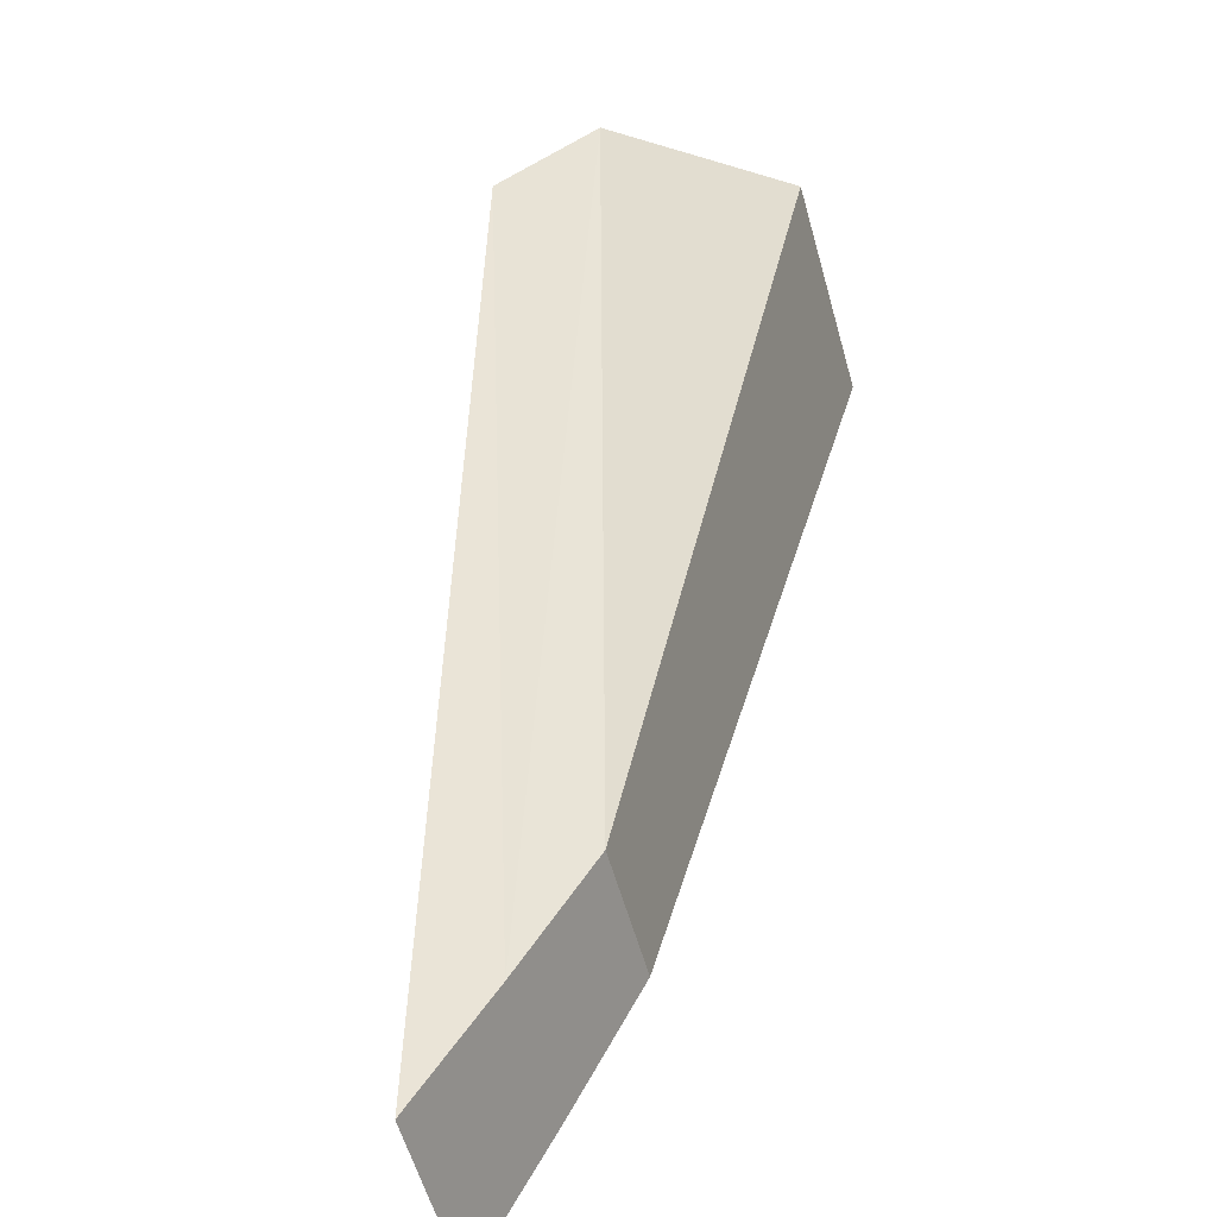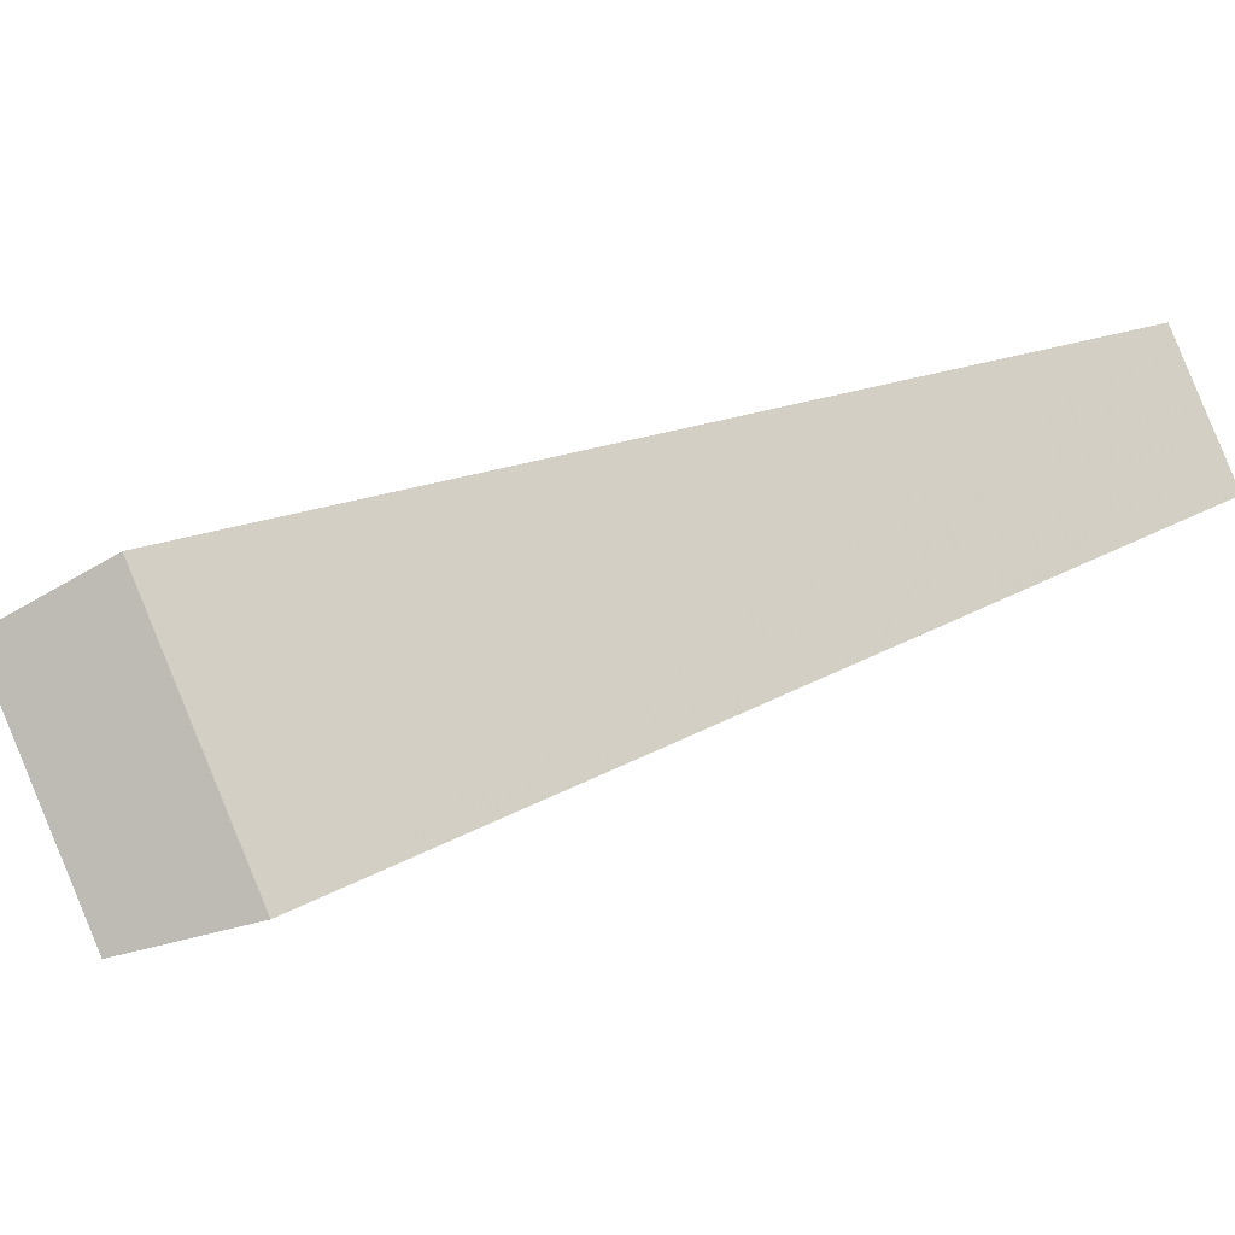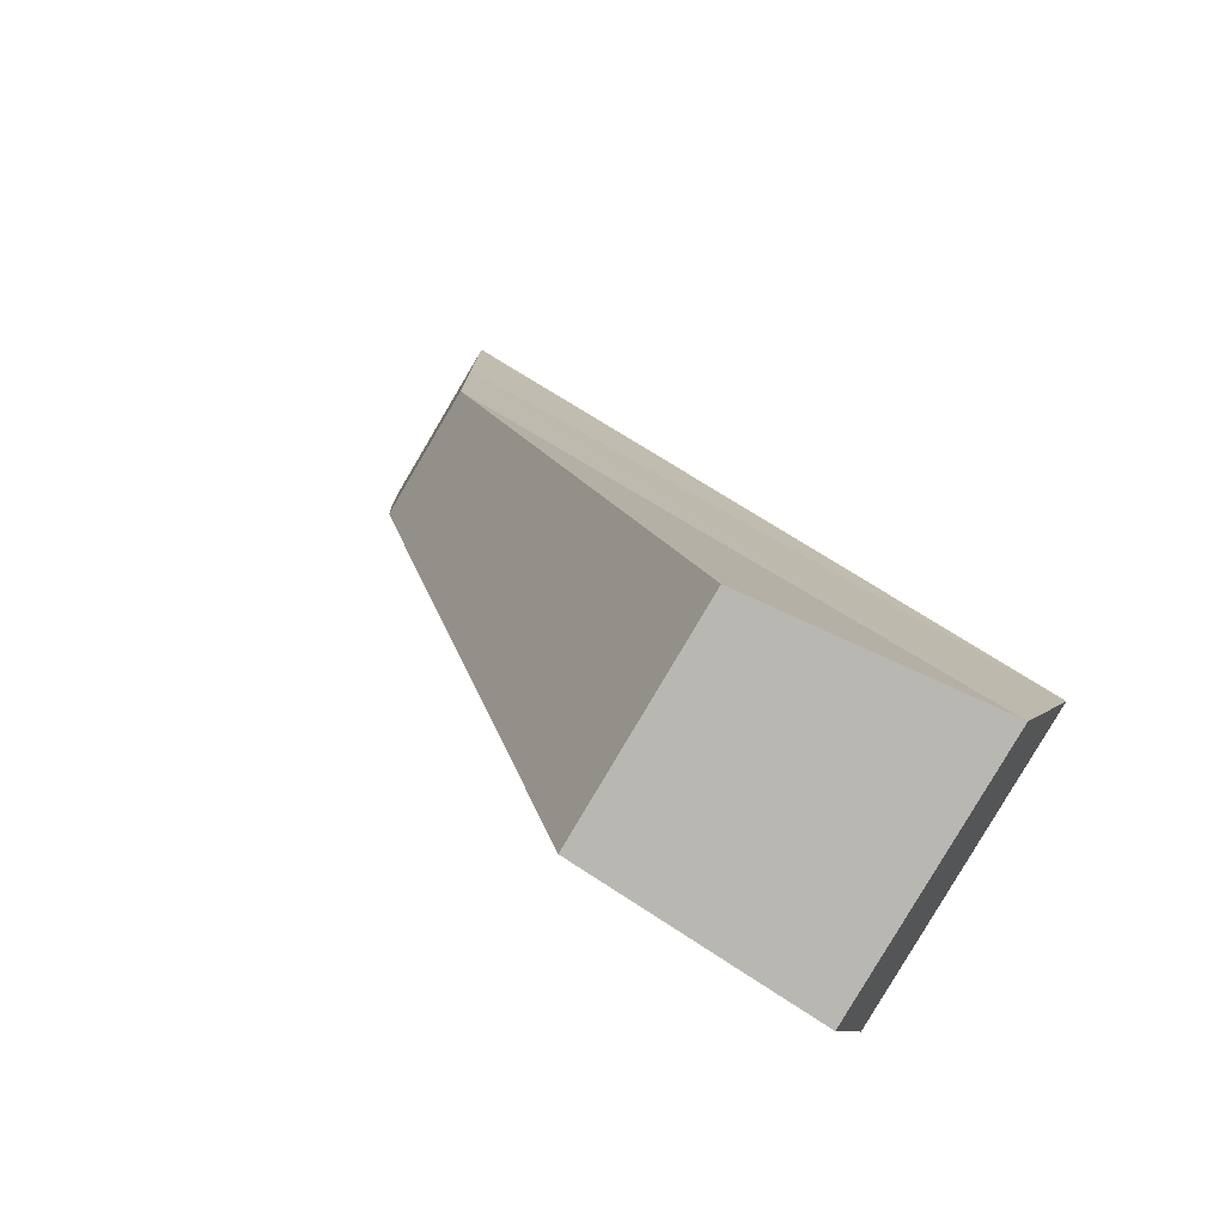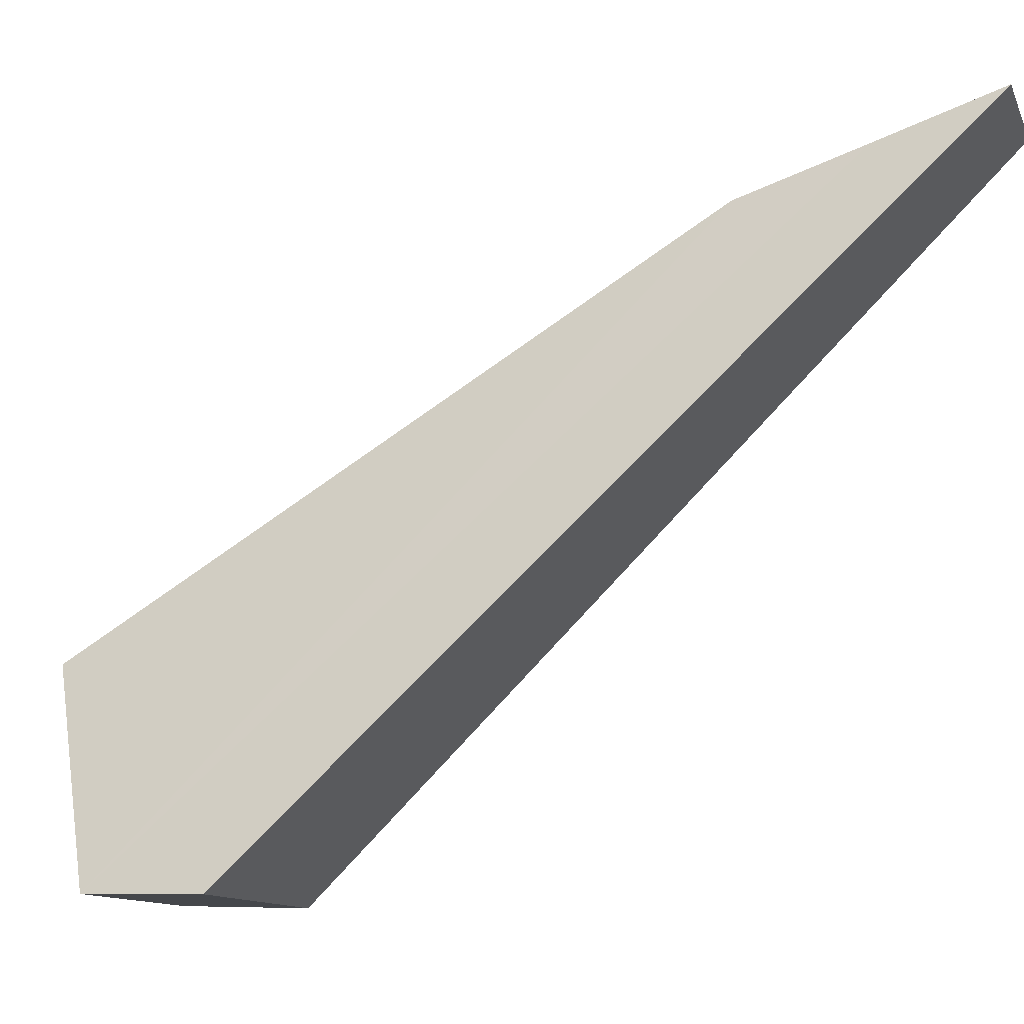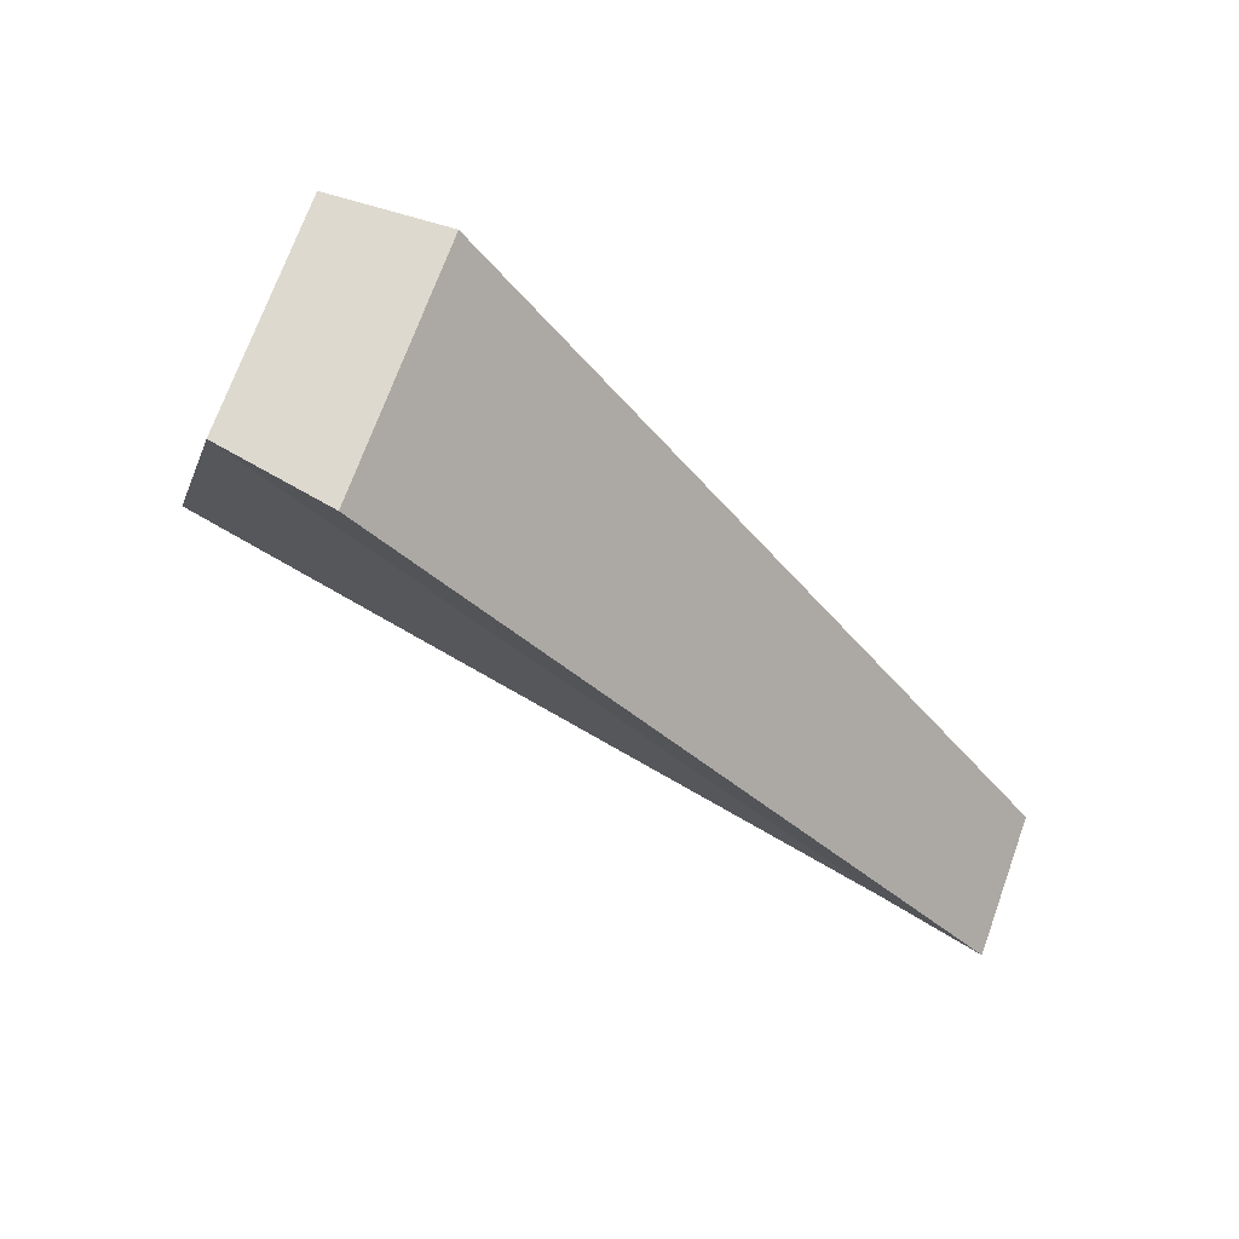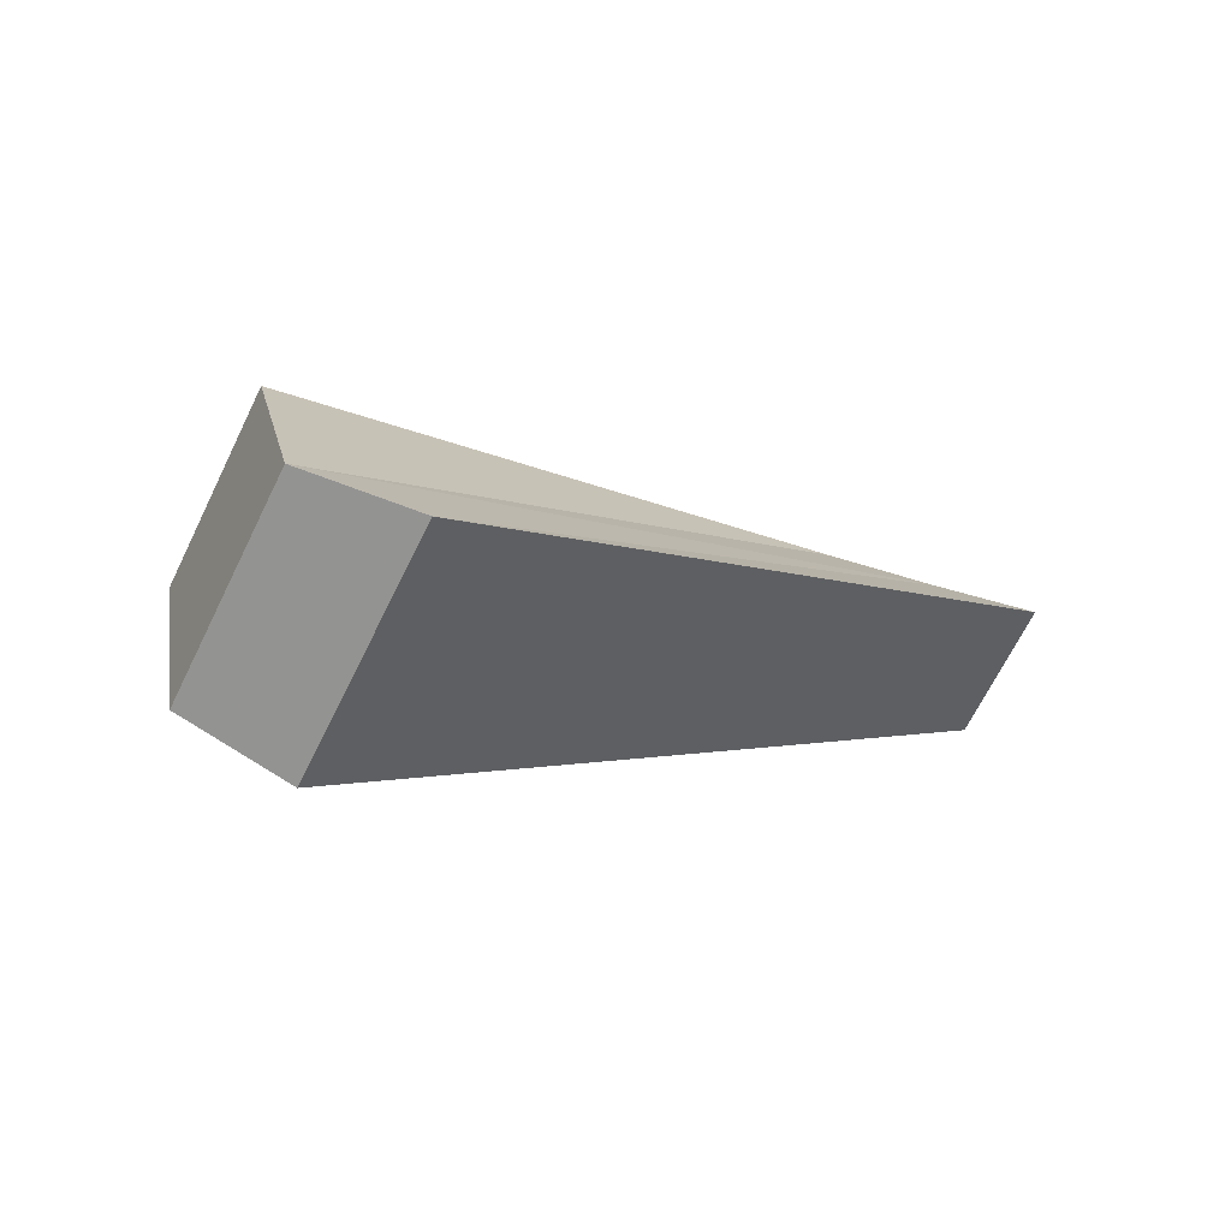
<metadata>
{"format":"obj","ext":"obj","renderer":"f3d","projection":"perspective","resolution":1024,"background":"white","views":[{"elev":72.1,"azim":-24.7,"up":"+Z"},{"elev":-33.7,"azim":-141.1,"up":"+Z"},{"elev":-12.7,"azim":123.8,"up":"+Z"},{"elev":44.8,"azim":-153.2,"up":"+Z"},{"elev":30.6,"azim":-154.8,"up":"+Y"},{"elev":71.3,"azim":-146.6,"up":"+Y"}]}
</metadata>
<code>
v 3.979 0.4277 0.7651
v 4.121 0.7064 0.592
v 4.121 0.6485 0.516
v 3.979 0.3932 0.7203
v 4.016 0.4195 0.705
v 4.162 0.6647 0.5122
v 4.202 0.6141 0.5527
v 4.052 0.4467 0.6903
v 4.202 0.6592 0.6114
v 4.052 0.4735 0.7251
v 4.016 0.4502 0.7448
v 4.162 0.7162 0.5796
g zone0
f 1 2 3
f 1 3 4
f 5 6 7
f 5 7 8
f 8 7 9
f 8 9 10
f 11 12 2
f 11 2 1
f 5 8 10
f 5 10 11
f 6 3 2
f 6 2 12
f 7 6 12
f 7 12 9
f 4 5 11
f 4 11 1
f 10 9 12
f 10 12 11
f 4 3 6
f 4 6 5

</code>
